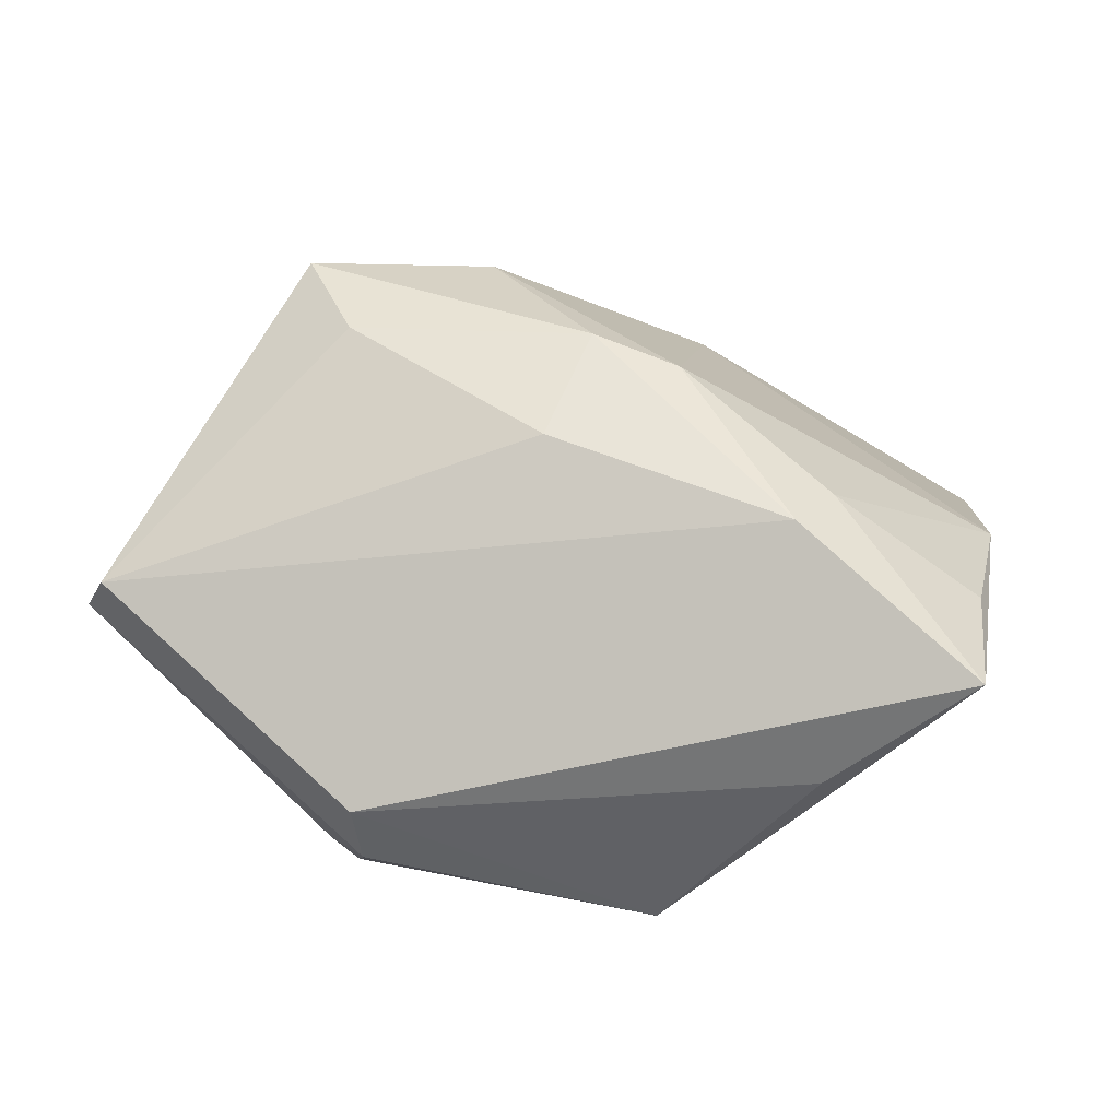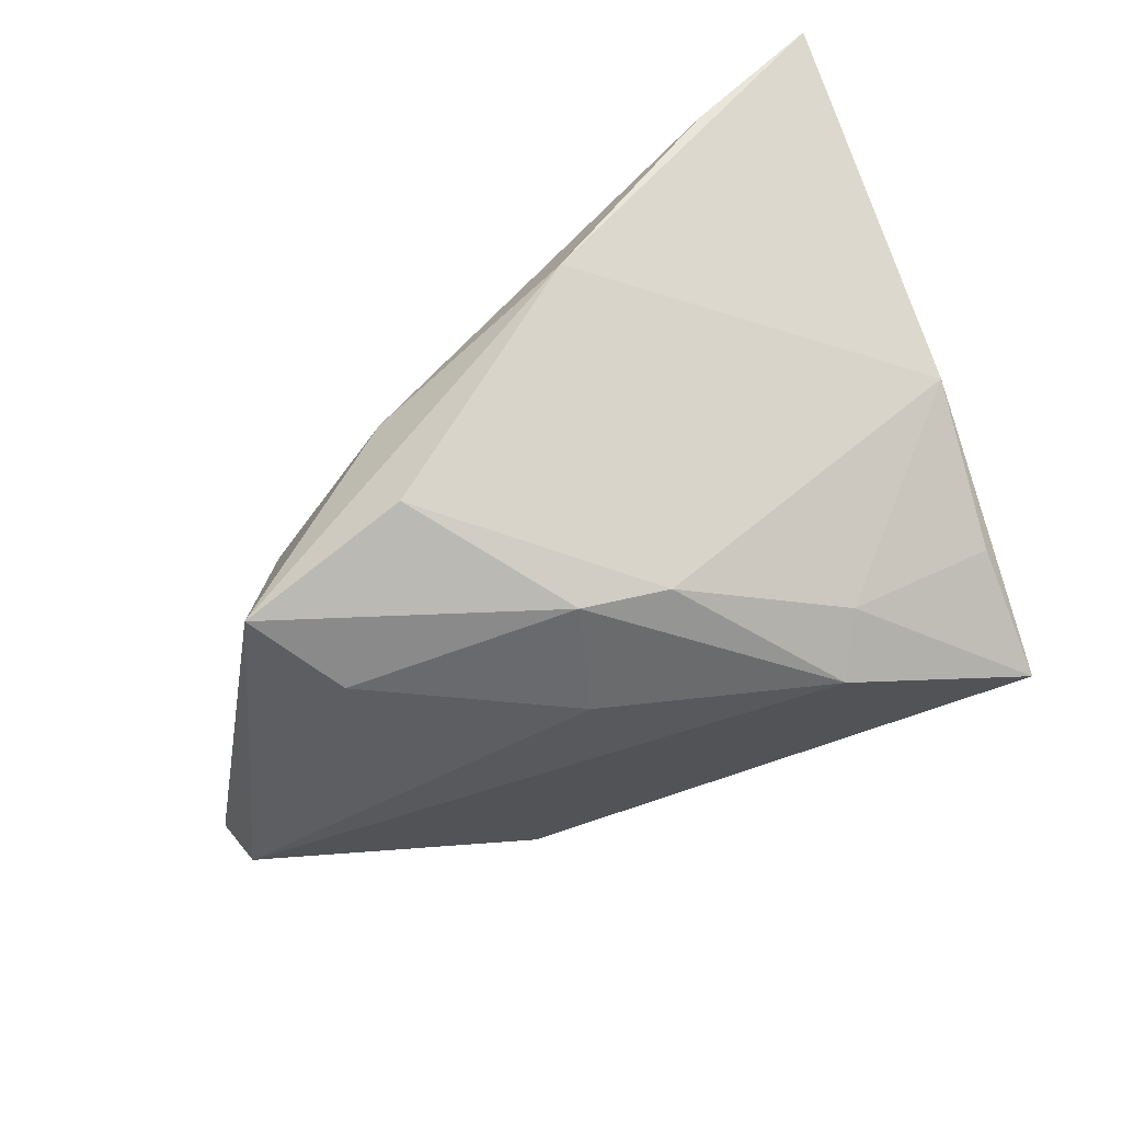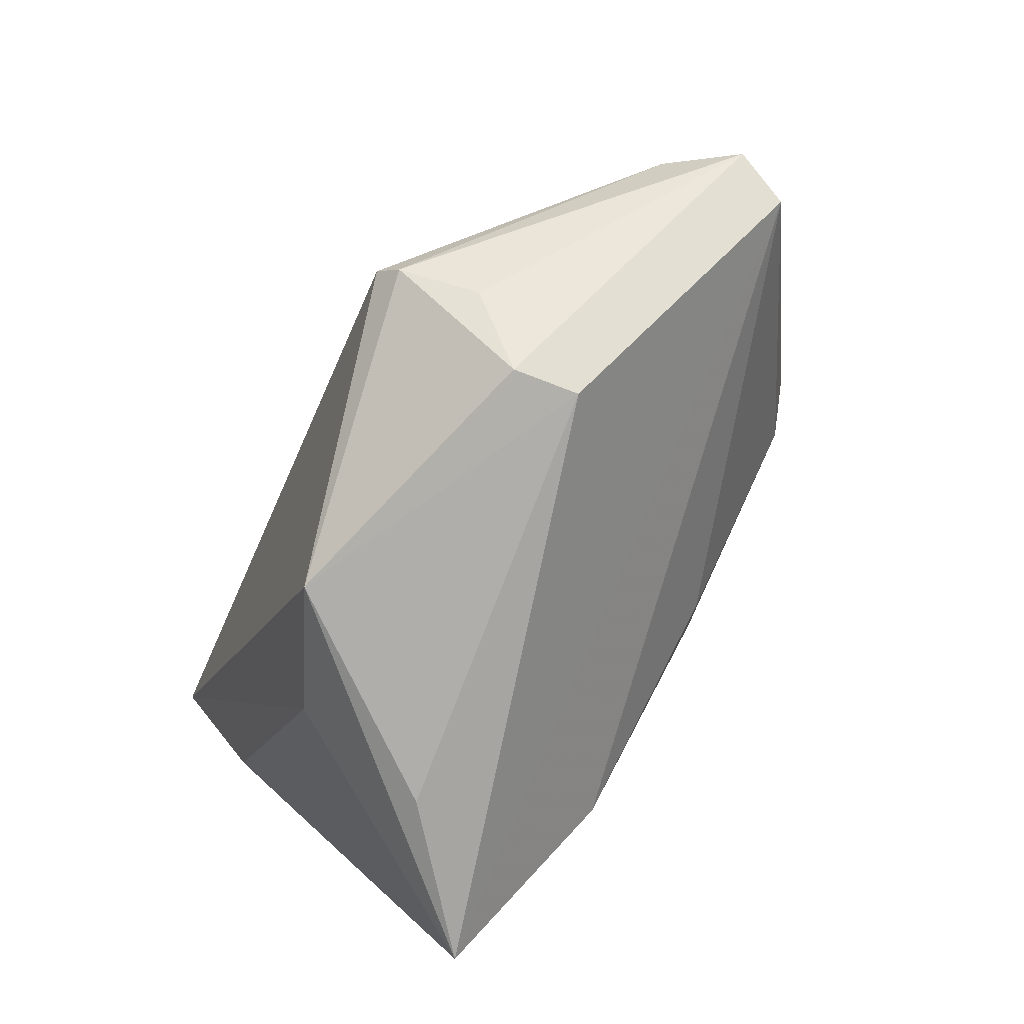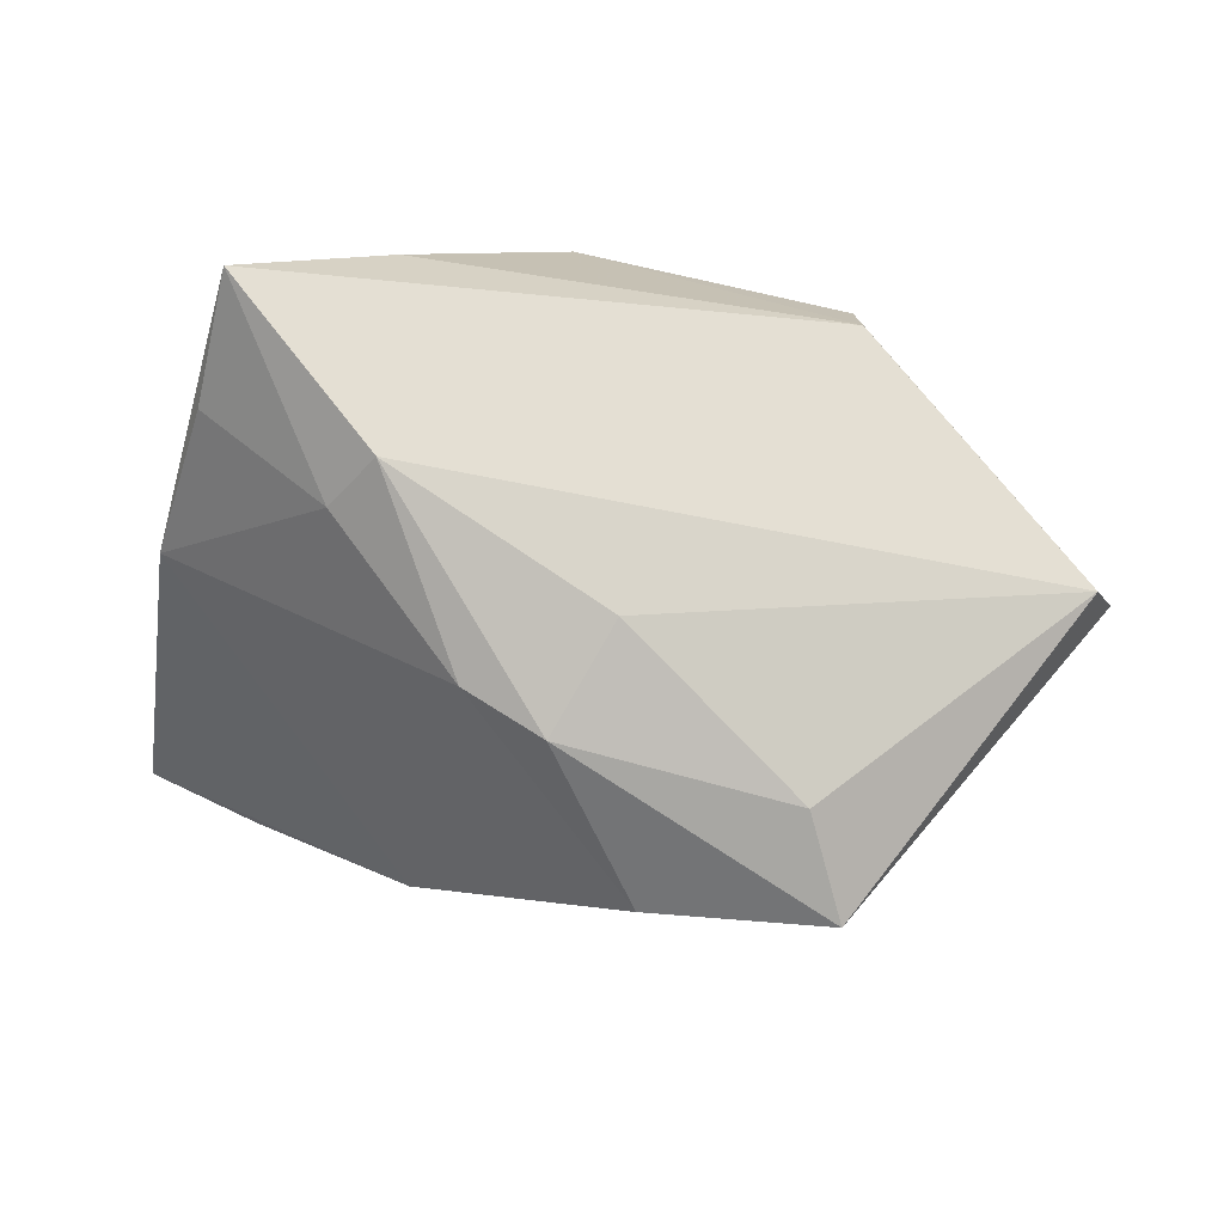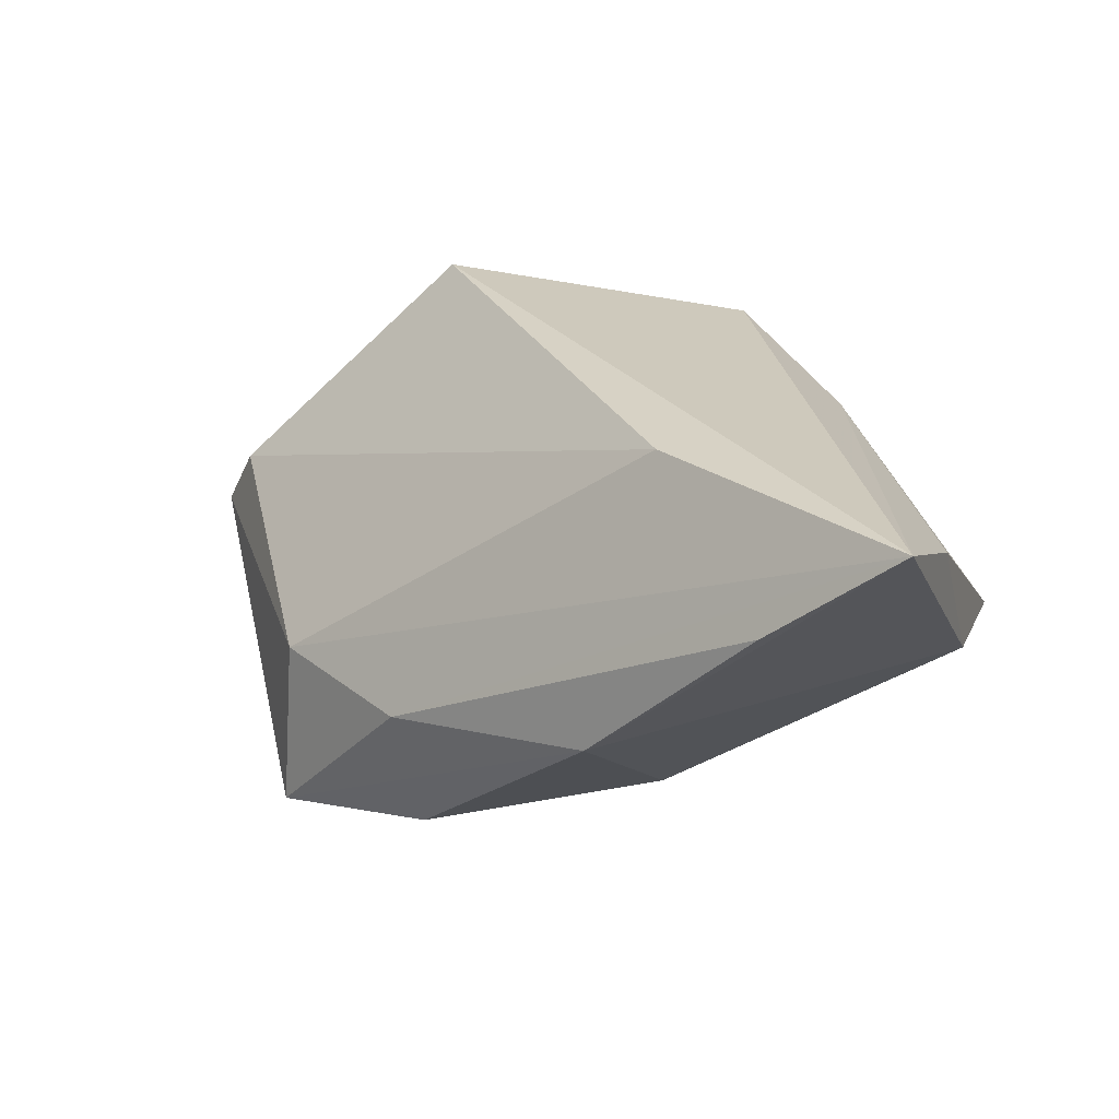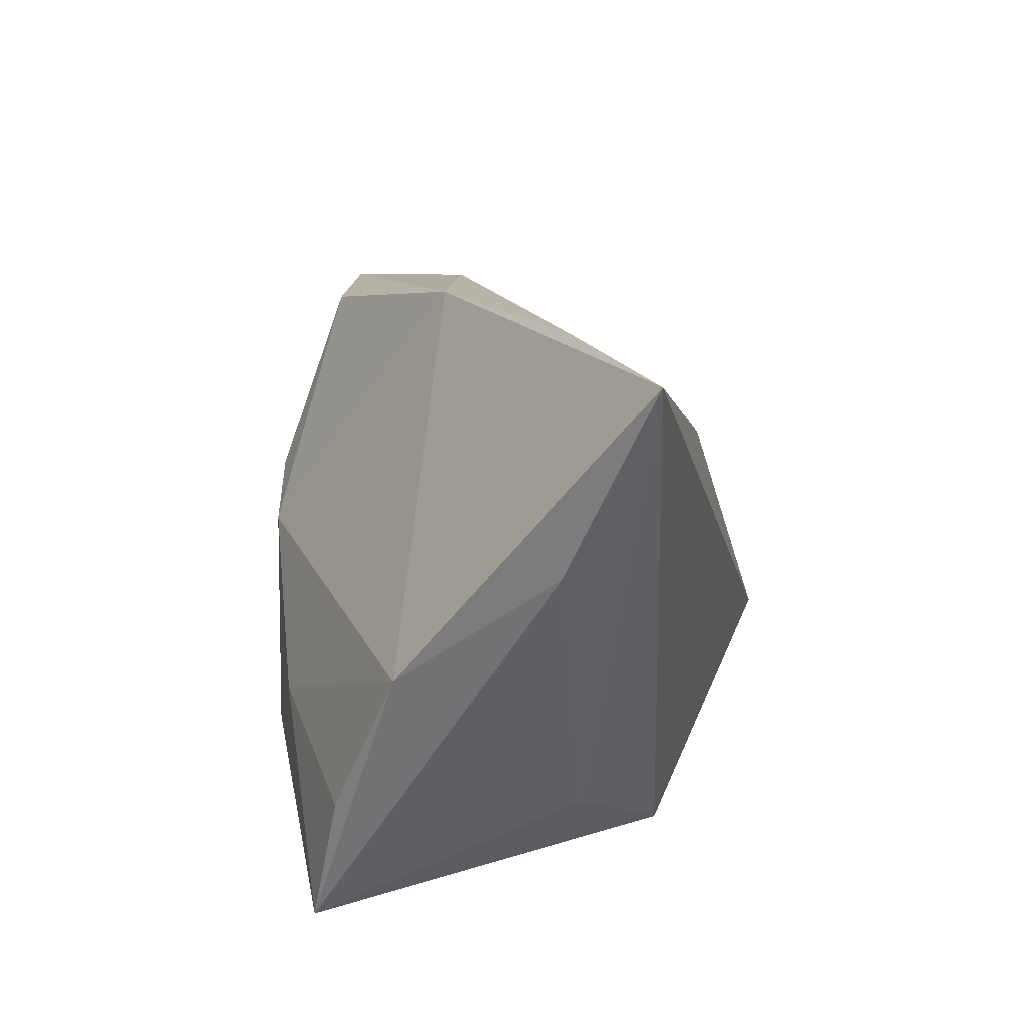
<metadata>
{"format":"obj","ext":"obj","renderer":"f3d","projection":"perspective","resolution":1024,"background":"white","views":[{"elev":-45.6,"azim":-175.8,"up":"+Y"},{"elev":-63.5,"azim":-151.4,"up":"+Z"},{"elev":-76.6,"azim":65.9,"up":"+Y"},{"elev":-74.5,"azim":-7.7,"up":"+Z"},{"elev":26.9,"azim":-155.3,"up":"+Z"},{"elev":21.8,"azim":-75.9,"up":"+Y"}]}
</metadata>
<code>
v 0.004892 -0.003977 -0.02722
v 0.01321 0.03212 -0.009978
v 0.05614 -0.009886 -0.01382
v 0.03228 0.0231 -0.009689
v 0.05934 -0.006921 -0.007514
v -0.02178 -0.01653 -0.02419
v -0.03407 0.03994 0.01517
v -0.02648 -0.009809 -0.02125
v -0.04038 -0.03225 -0.01397
v 0.02708 0.01311 -0.0301
v 0.02954 -0.01721 0.02728
v 0.02788 -0.03294 0.008844
v -0.01592 0.02365 0.02615
v 0.03307 -0.02441 0.01553
v -0.0008101 0.00941 -0.0301
v -0.0422 -0.01603 -0.01026
v -0.004535 -0.03419 0.02047
v 0.03247 0.02574 -0.0301
v -0.04621 0.002751 -0.001706
v -0.01386 0.03768 -0.004484
v -0.04923 0.03994 0.0278
v -0.01047 0.005566 -0.02777
v 0.02829 -0.03285 0.001075
v 0.01113 0.02862 -0.02582
v 0.03124 -0.02035 0.02494
v -0.02185 -0.02337 0.01435
v -0.04693 0.01717 0.01729
v -0.02323 -0.03412 -0.001572
v 0.05418 -0.004465 0.0006774
f 21 17 11
f 9 17 26
f 26 17 21
f 6 3 9
f 9 3 23
f 5 4 29
f 9 26 27
f 27 26 21
f 27 19 9
f 21 19 27
f 10 3 1
f 3 6 1
f 28 17 9
f 9 23 28
f 28 23 17
f 17 23 12
f 12 3 5
f 12 23 3
f 21 4 2
f 18 2 4
f 18 3 10
f 18 4 5
f 5 3 18
f 8 19 22
f 8 6 9
f 22 6 8
f 21 11 13
f 11 29 13
f 13 4 21
f 13 29 4
f 25 11 17
f 17 12 25
f 5 29 25
f 25 29 11
f 20 24 22
f 20 18 24
f 2 18 20
f 20 19 21
f 22 19 20
f 22 24 15
f 24 18 15
f 15 18 10
f 10 1 15
f 15 6 22
f 15 1 6
f 9 19 16
f 16 8 9
f 19 8 16
f 14 12 5
f 5 25 14
f 14 25 12
f 21 2 7
f 7 20 21
f 2 20 7

</code>
